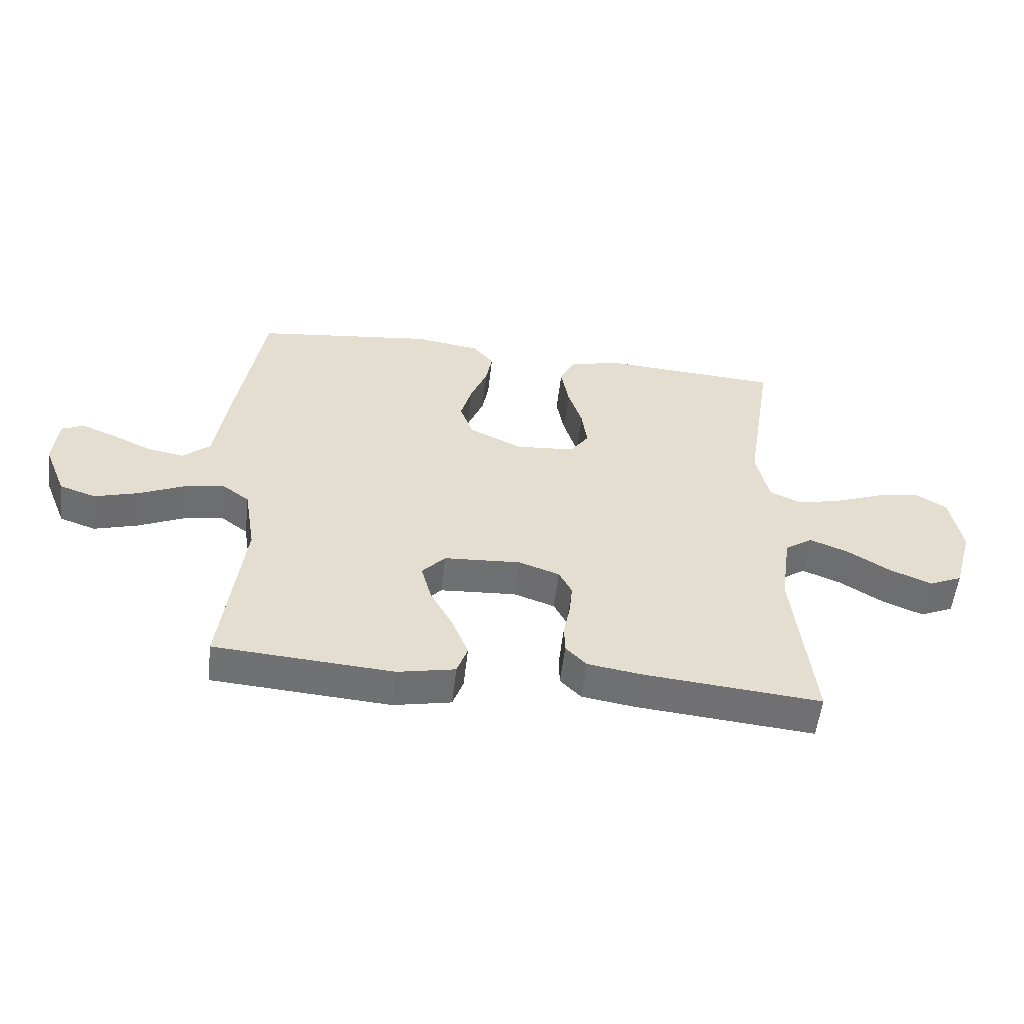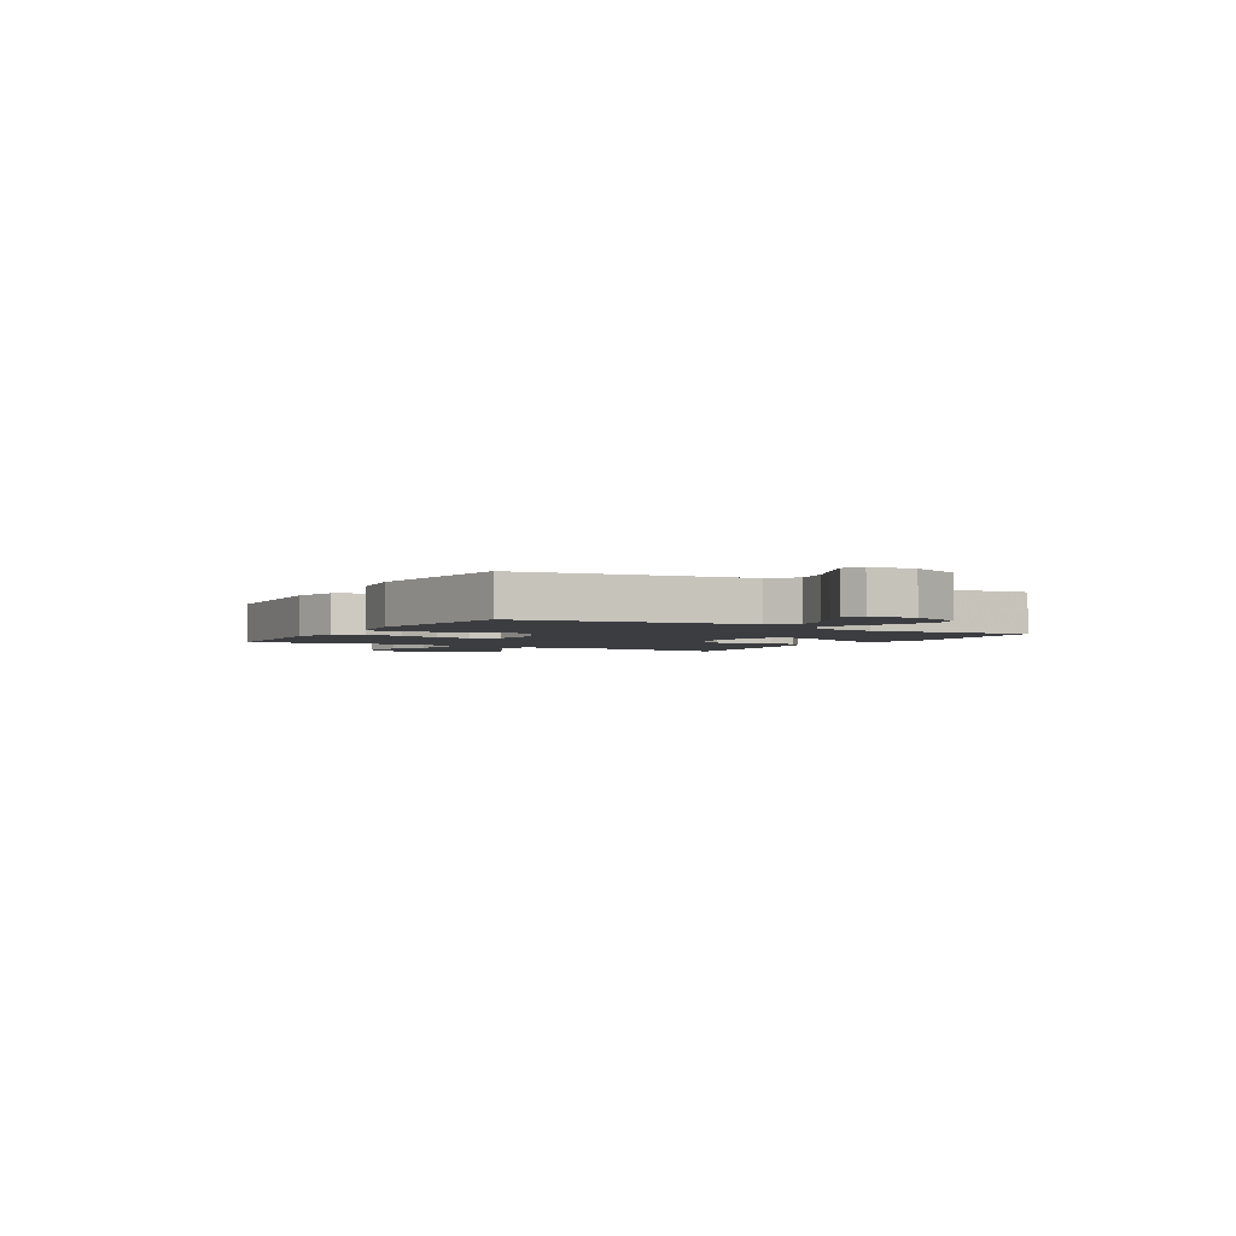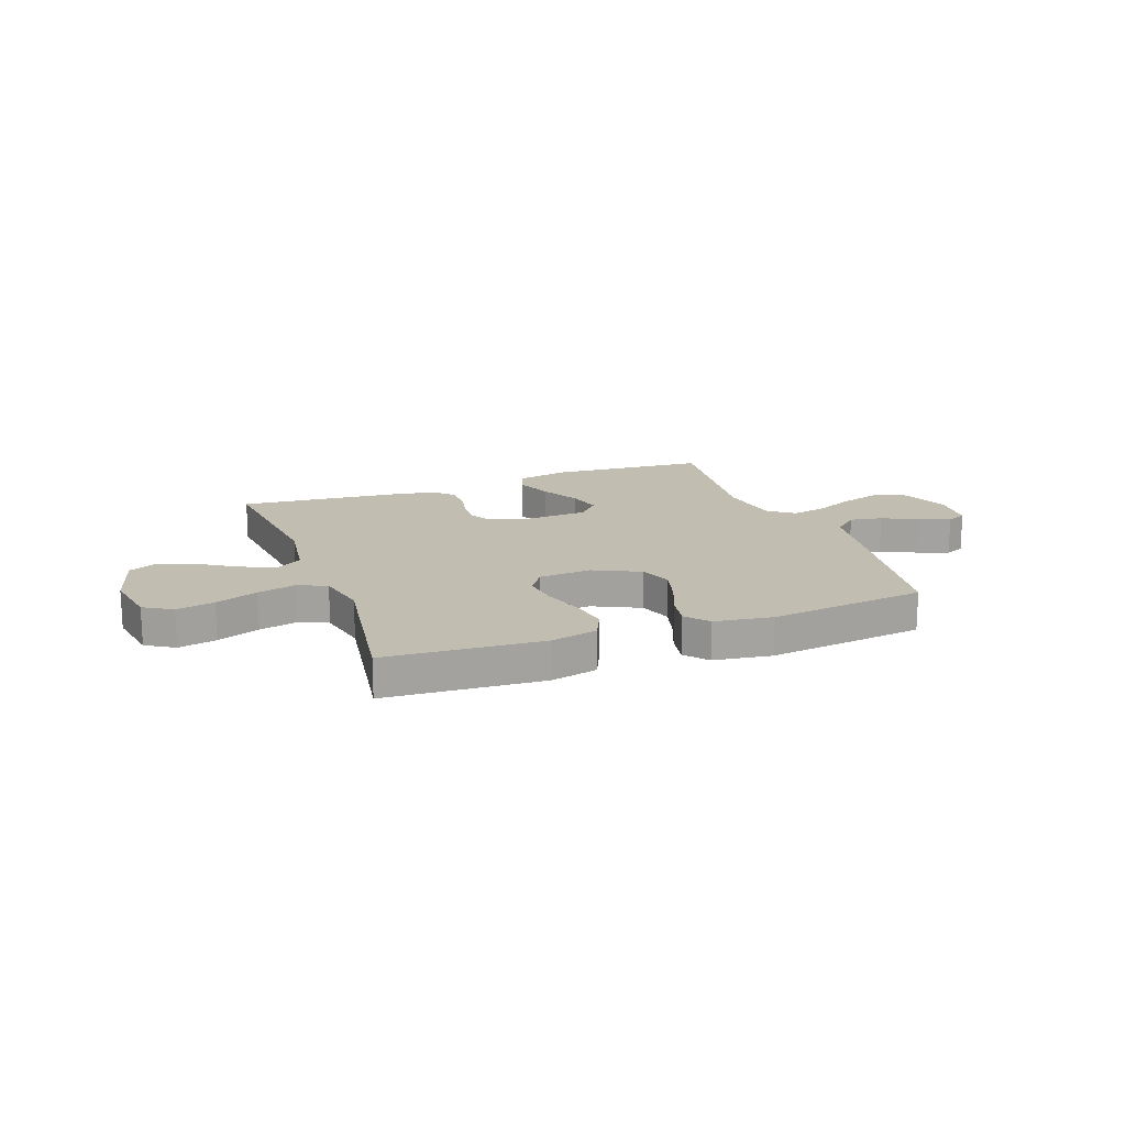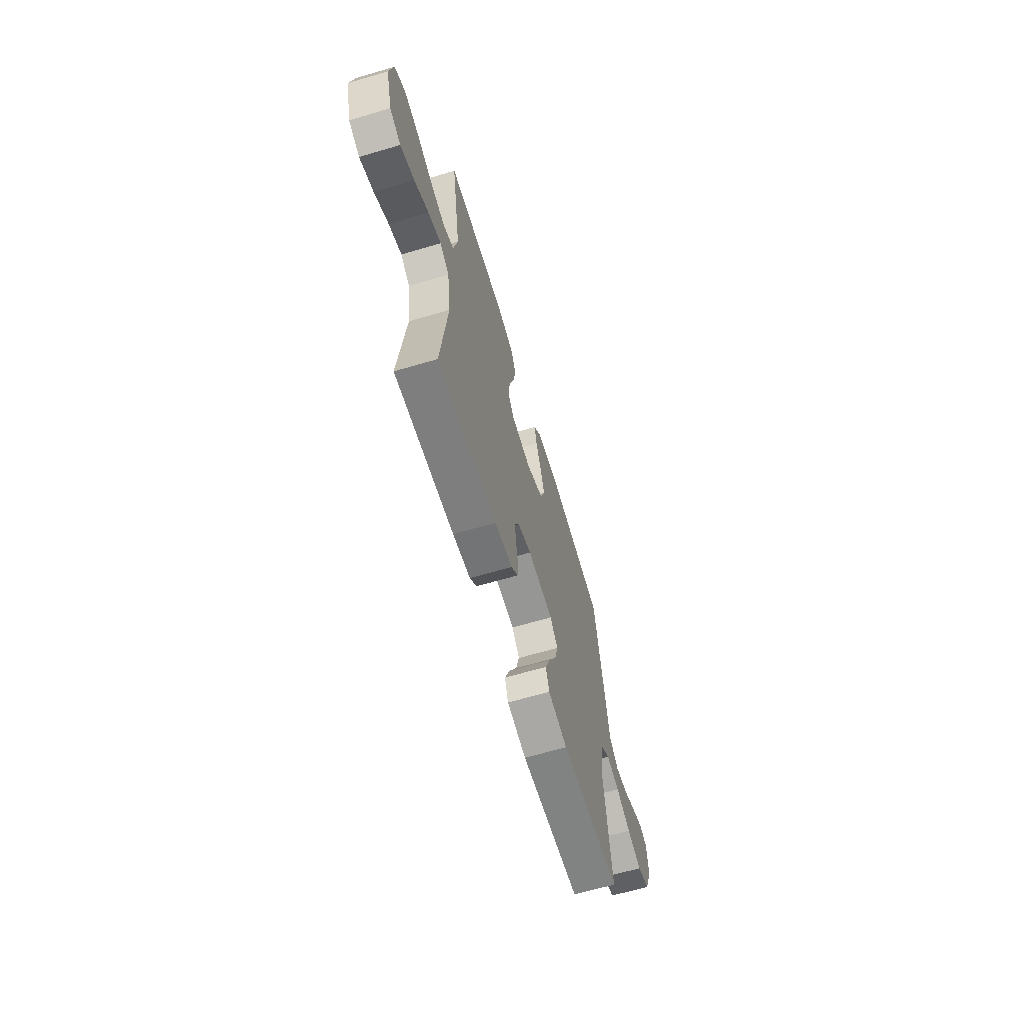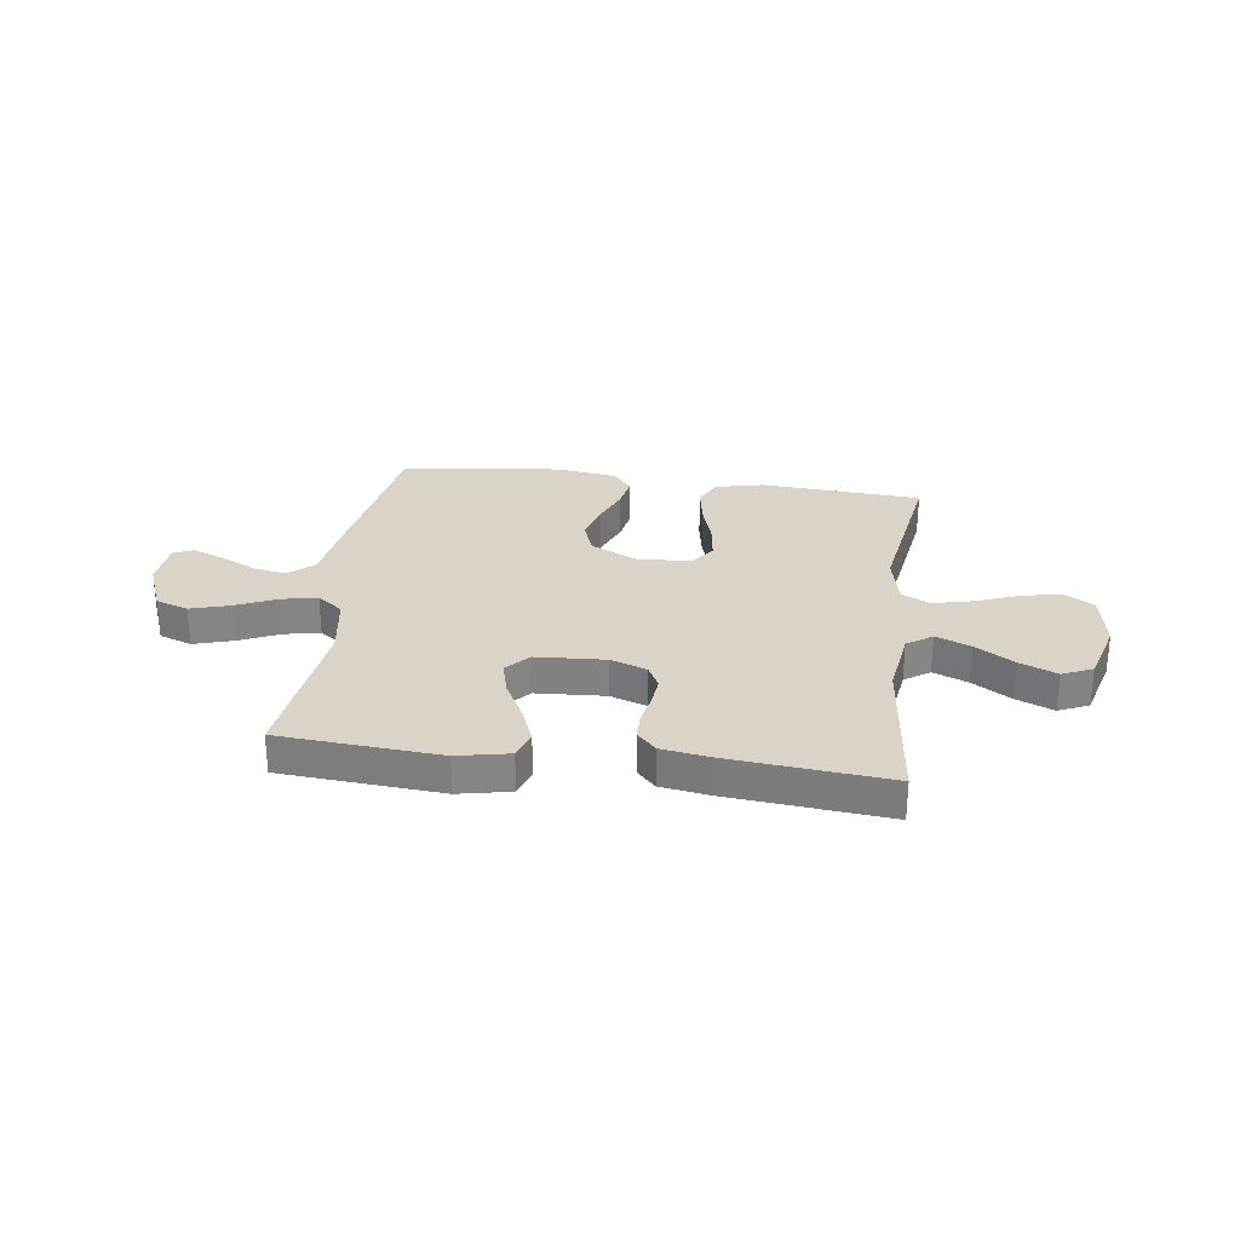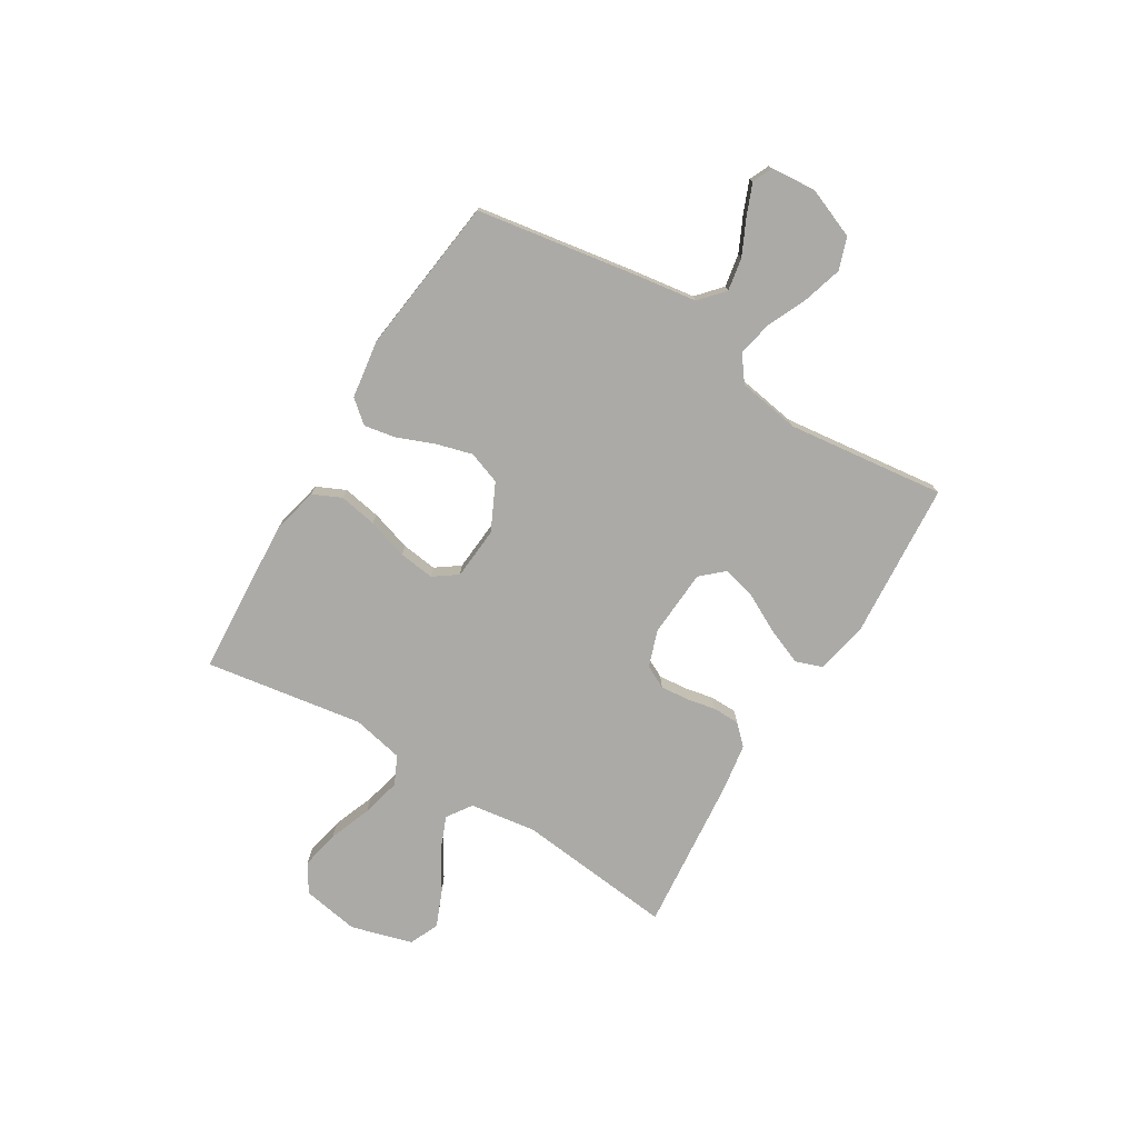
<metadata>
{"format":"obj","ext":"obj","renderer":"f3d","projection":"perspective","resolution":1024,"background":"white","views":[{"elev":-55.1,"azim":173.4,"up":"+Z"},{"elev":-2.8,"azim":59.9,"up":"+Y"},{"elev":17.0,"azim":-20.2,"up":"+Y"},{"elev":-64.5,"azim":-73.4,"up":"+Z"},{"elev":28.7,"azim":-172.3,"up":"+Y"},{"elev":-75.8,"azim":58.7,"up":"+Y"}]}
</metadata>
<code>
v -0.5 0.07 0.5
v -0.2 0.07 0.519
v -0.111 0.07 0.498
v -0.086 0.07 0.444
v -0.099 0.07 0.372
v -0.123 0.07 0.295
v -0.132 0.07 0.227
v -0.1 0.07 0.182
v 0 0.07 0.174
v 0.089 0.07 0.217
v 0.111 0.07 0.279
v 0.092 0.07 0.348
v 0.064 0.07 0.418
v 0.053 0.07 0.478
v 0.089 0.07 0.521
v 0.2 0.07 0.537
v 0.5 0.07 0.5
v 0.549 0.07 0.2
v 0.567 0.07 0.077
v 0.613 0.07 0.036
v 0.675 0.07 0.047
v 0.742 0.07 0.079
v 0.801 0.07 0.103
v 0.839 0.07 0.086
v 0.846 0.07 0
v 0.808 0.07 -0.095
v 0.747 0.07 -0.116
v 0.673 0.07 -0.094
v 0.598 0.07 -0.06
v 0.531 0.07 -0.046
v 0.483 0.07 -0.082
v 0.464 0.07 -0.2
v 0.5 0.07 -0.5
v 0.2 0.07 -0.522
v 0.103 0.07 -0.502
v 0.085 0.07 -0.451
v 0.112 0.07 -0.383
v 0.151 0.07 -0.309
v 0.168 0.07 -0.245
v 0.129 0.07 -0.202
v 0 0.07 -0.194
v -0.069 0.07 -0.218
v -0.091 0.07 -0.261
v -0.086 0.07 -0.315
v -0.075 0.07 -0.371
v -0.076 0.07 -0.422
v -0.111 0.07 -0.458
v -0.2 0.07 -0.472
v -0.5 0.07 -0.5
v -0.468 0.07 -0.2
v -0.486 0.07 -0.074
v -0.533 0.07 -0.042
v -0.598 0.07 -0.068
v -0.67 0.07 -0.113
v -0.74 0.07 -0.142
v -0.796 0.07 -0.117
v -0.829 0.07 0
v -0.81 0.07 0.108
v -0.756 0.07 0.141
v -0.683 0.07 0.126
v -0.602 0.07 0.095
v -0.528 0.07 0.077
v -0.474 0.07 0.102
v -0.453 0.07 0.2
v -0.5 0 0.5
v -0.2 0 0.519
v -0.111 0 0.498
v -0.086 0 0.444
v -0.099 0 0.372
v -0.123 0 0.295
v -0.132 0 0.227
v -0.1 0 0.182
v 0 0 0.174
v 0.089 0 0.217
v 0.111 0 0.279
v 0.092 0 0.348
v 0.064 0 0.418
v 0.053 0 0.478
v 0.089 0 0.521
v 0.2 0 0.537
v 0.5 0 0.5
v 0.549 0 0.2
v 0.567 0 0.077
v 0.613 0 0.036
v 0.675 0 0.047
v 0.742 0 0.079
v 0.801 0 0.103
v 0.839 0 0.086
v 0.846 0 0
v 0.808 0 -0.095
v 0.747 0 -0.116
v 0.673 0 -0.094
v 0.598 0 -0.06
v 0.531 0 -0.046
v 0.483 0 -0.082
v 0.464 0 -0.2
v 0.5 0 -0.5
v 0.2 0 -0.522
v 0.103 0 -0.502
v 0.085 0 -0.451
v 0.112 0 -0.383
v 0.151 0 -0.309
v 0.168 0 -0.245
v 0.129 0 -0.202
v 0 0 -0.194
v -0.069 0 -0.218
v -0.091 0 -0.261
v -0.086 0 -0.315
v -0.075 0 -0.371
v -0.076 0 -0.422
v -0.111 0 -0.458
v -0.2 0 -0.472
v -0.5 0 -0.5
v -0.468 0 -0.2
v -0.486 0 -0.074
v -0.533 0 -0.042
v -0.598 0 -0.068
v -0.67 0 -0.113
v -0.74 0 -0.142
v -0.796 0 -0.117
v -0.829 0 0
v -0.81 0 0.108
v -0.756 0 0.141
v -0.683 0 0.126
v -0.602 0 0.095
v -0.528 0 0.077
v -0.474 0 0.102
v -0.453 0 0.2
f 58 59 60 61
f 58 61 62
f 57 58 62
f 56 57 62
f 53 54 55 56
f 52 53 56 62
f 51 52 62 63
f 47 48 49 50
f 44 45 46 47
f 43 44 47 50
f 42 43 50 51
f 35 36 37 38
f 35 38 39
f 32 33 34 35
f 31 32 35 39
f 30 31 39 40
f 26 27 28 29
f 26 29 30
f 25 26 30
f 24 25 30
f 21 22 23 24
f 21 24 30 40
f 16 17 18 19
f 14 15 16 19
f 12 13 14 19
f 11 12 19 20
f 10 11 20
f 9 10 20
f 8 9 20
f 3 4 5 6
f 3 6 7
f 64 1 2 3
f 64 3 7
f 63 64 7 8
f 41 42 51 63
f 41 63 8 20
f 20 21 40 41
f 125 124 123 122
f 126 125 122
f 126 122 121
f 126 121 120
f 120 119 118 117
f 126 120 117 116
f 127 126 116 115
f 114 113 112 111
f 111 110 109 108
f 114 111 108 107
f 115 114 107 106
f 102 101 100 99
f 103 102 99
f 99 98 97 96
f 103 99 96 95
f 104 103 95 94
f 93 92 91 90
f 94 93 90
f 94 90 89
f 94 89 88
f 88 87 86 85
f 104 94 88 85
f 83 82 81 80
f 83 80 79 78
f 83 78 77 76
f 84 83 76 75
f 84 75 74
f 84 74 73
f 84 73 72
f 70 69 68 67
f 71 70 67
f 67 66 65 128
f 71 67 128
f 72 71 128 127
f 127 115 106 105
f 84 72 127 105
f 105 104 85 84
f 1 65 66 2
f 2 66 67 3
f 3 67 68 4
f 4 68 69 5
f 5 69 70 6
f 6 70 71 7
f 7 71 72 8
f 8 72 73 9
f 9 73 74 10
f 10 74 75 11
f 11 75 76 12
f 12 76 77 13
f 13 77 78 14
f 14 78 79 15
f 15 79 80 16
f 16 80 81 17
f 17 81 82 18
f 18 82 83 19
f 19 83 84 20
f 20 84 85 21
f 21 85 86 22
f 22 86 87 23
f 23 87 88 24
f 24 88 89 25
f 25 89 90 26
f 26 90 91 27
f 27 91 92 28
f 28 92 93 29
f 29 93 94 30
f 30 94 95 31
f 31 95 96 32
f 32 96 97 33
f 33 97 98 34
f 34 98 99 35
f 35 99 100 36
f 36 100 101 37
f 37 101 102 38
f 38 102 103 39
f 39 103 104 40
f 40 104 105 41
f 41 105 106 42
f 42 106 107 43
f 43 107 108 44
f 44 108 109 45
f 45 109 110 46
f 46 110 111 47
f 47 111 112 48
f 48 112 113 49
f 49 113 114 50
f 50 114 115 51
f 51 115 116 52
f 52 116 117 53
f 53 117 118 54
f 54 118 119 55
f 55 119 120 56
f 56 120 121 57
f 57 121 122 58
f 58 122 123 59
f 59 123 124 60
f 60 124 125 61
f 61 125 126 62
f 62 126 127 63
f 63 127 128 64
f 64 128 65 1

</code>
